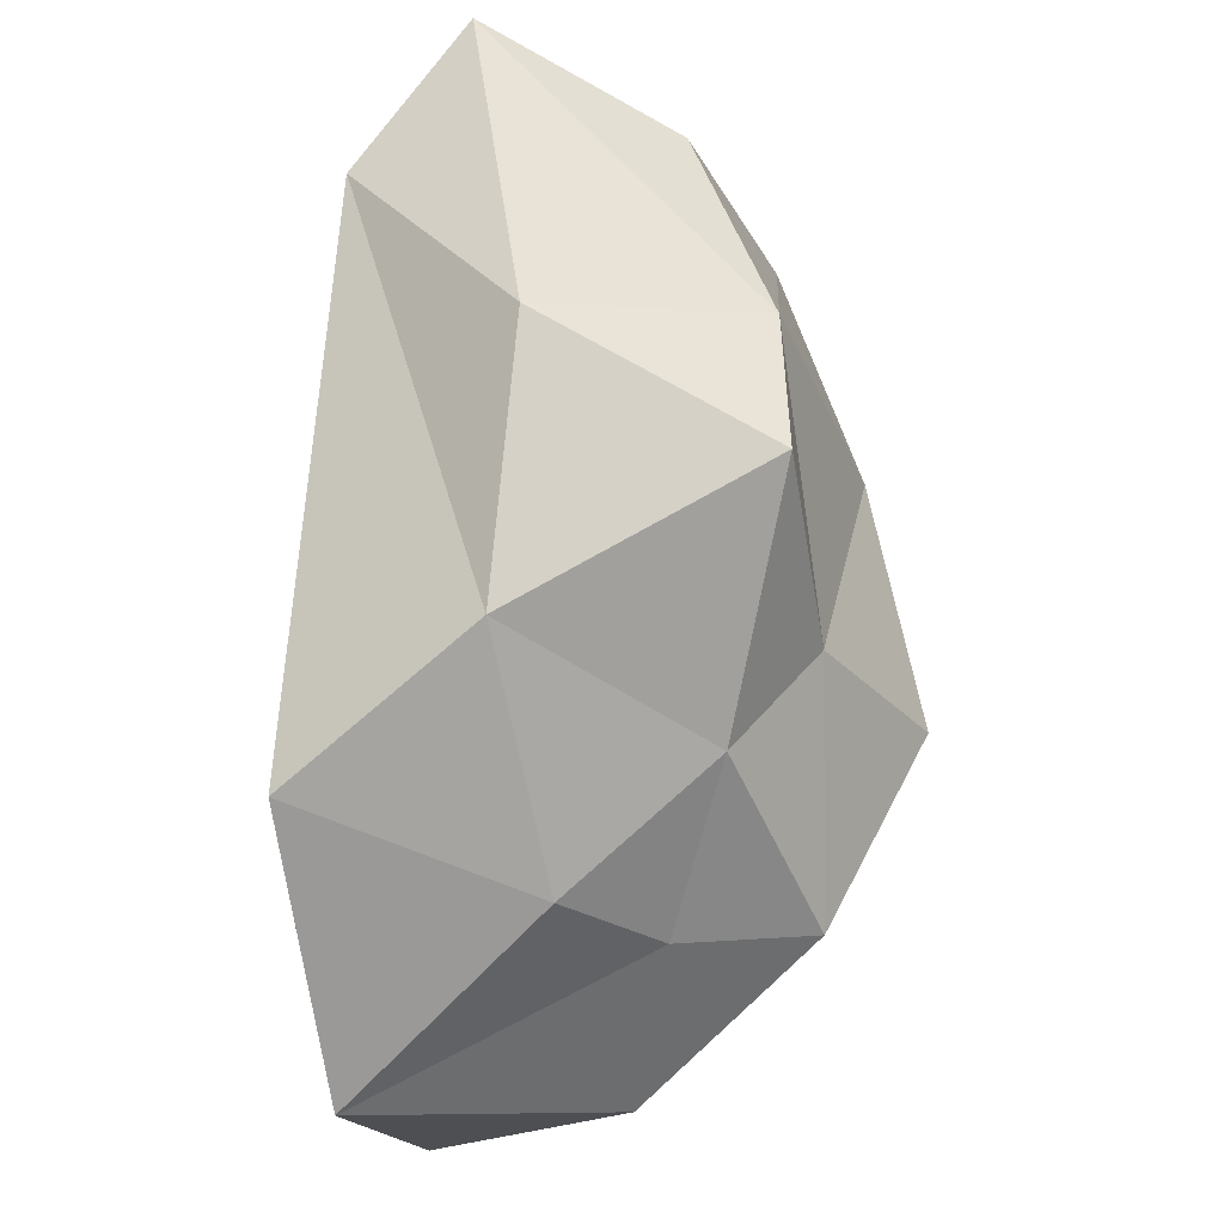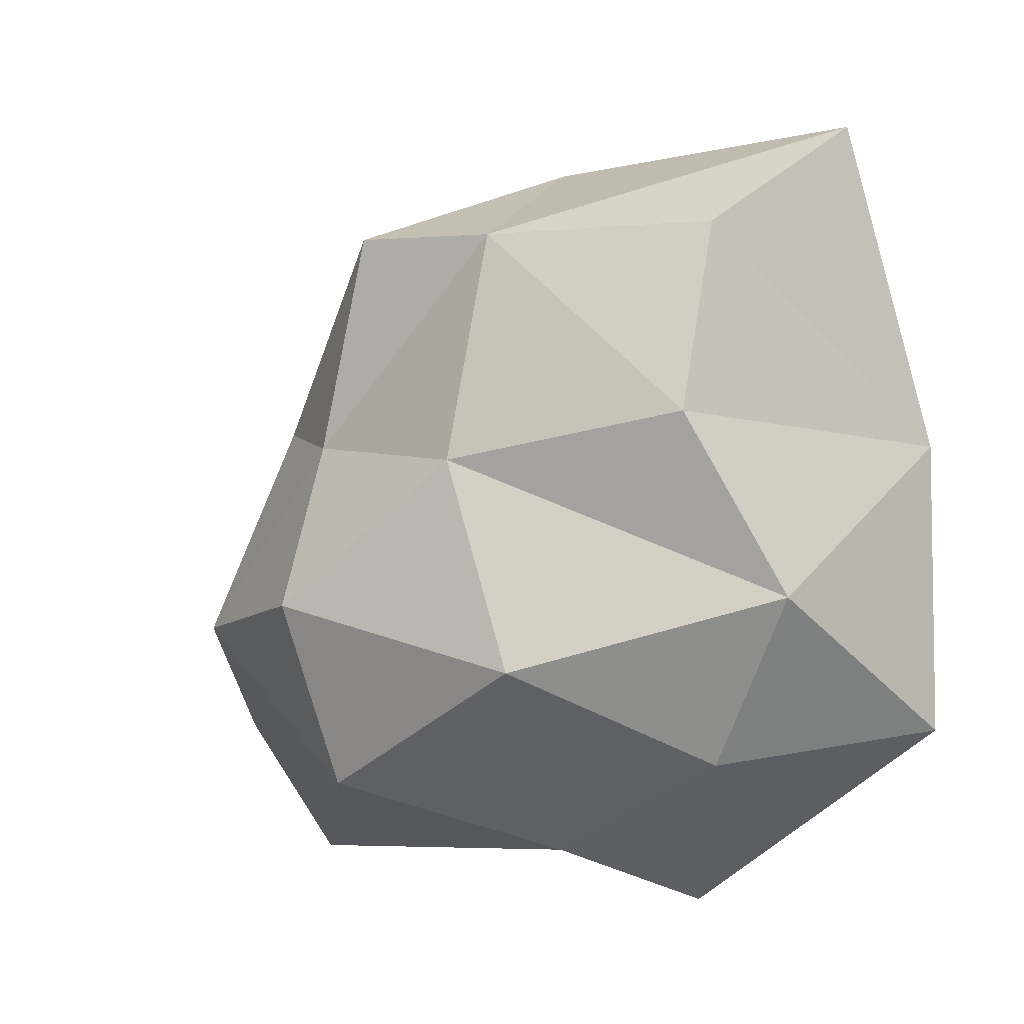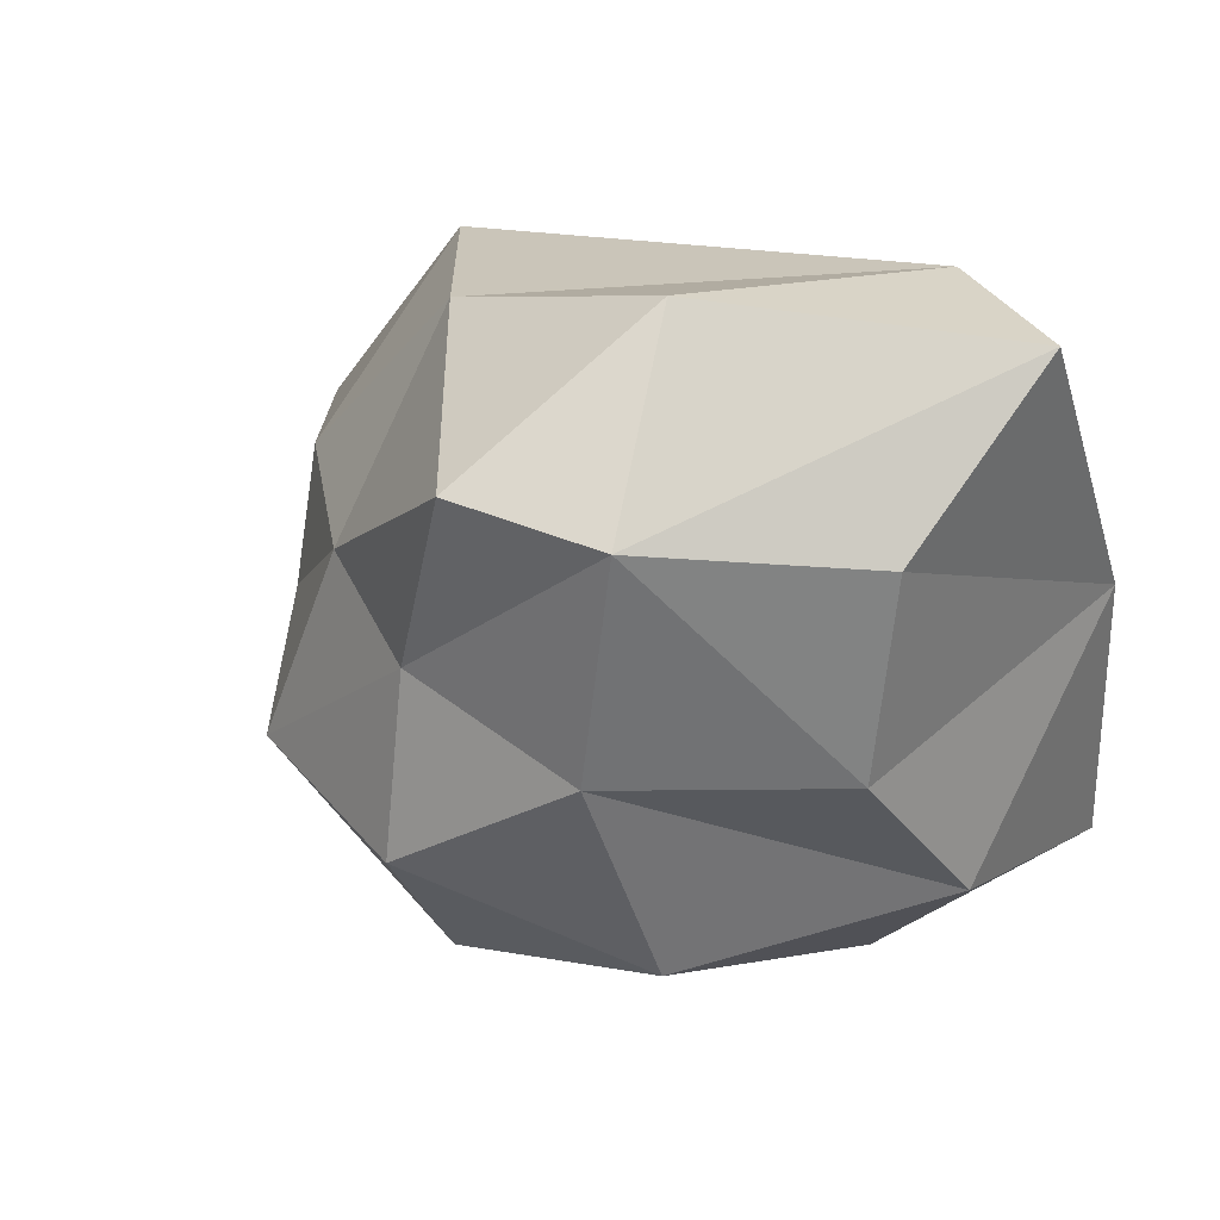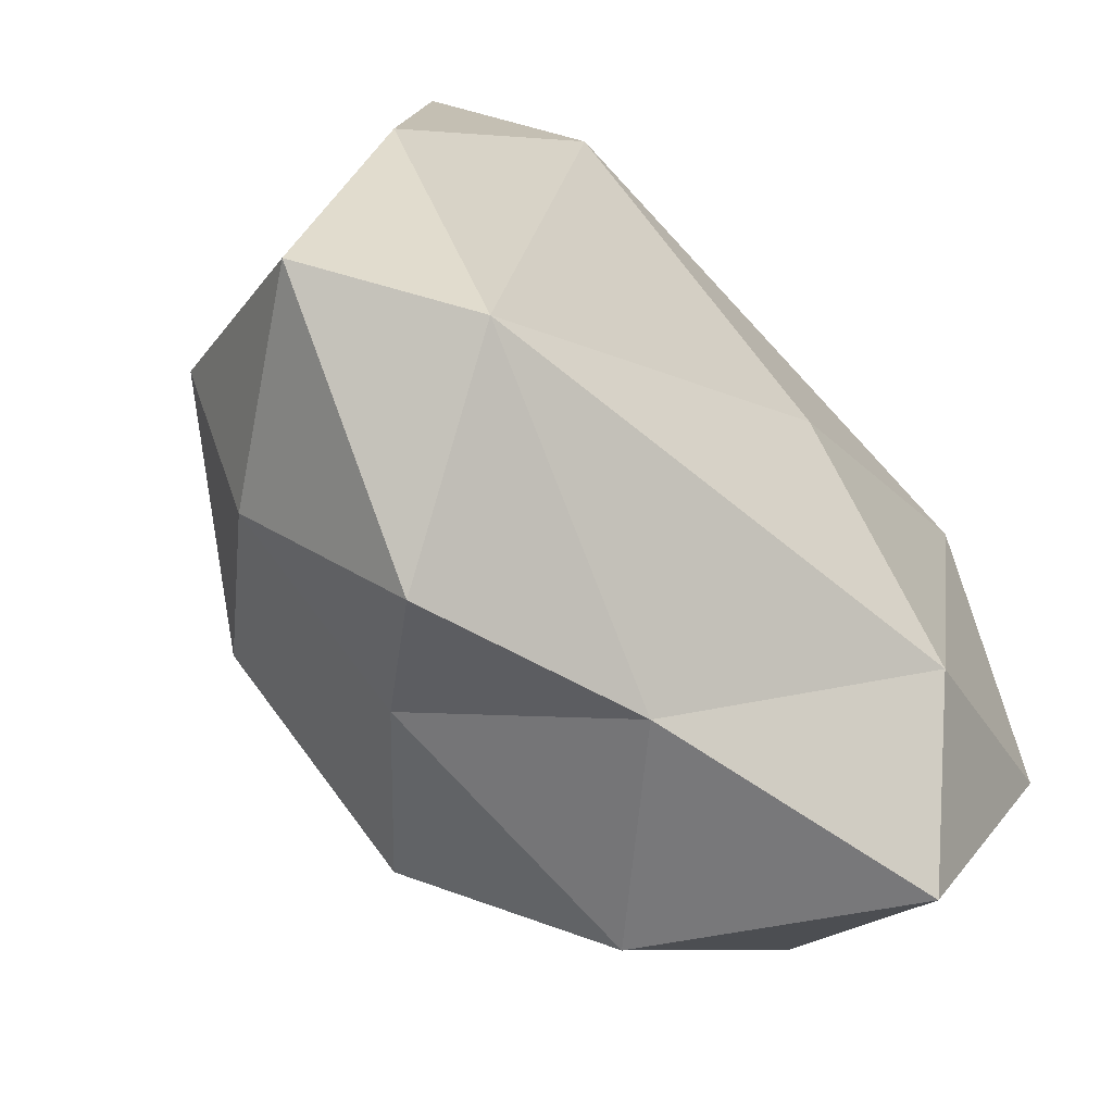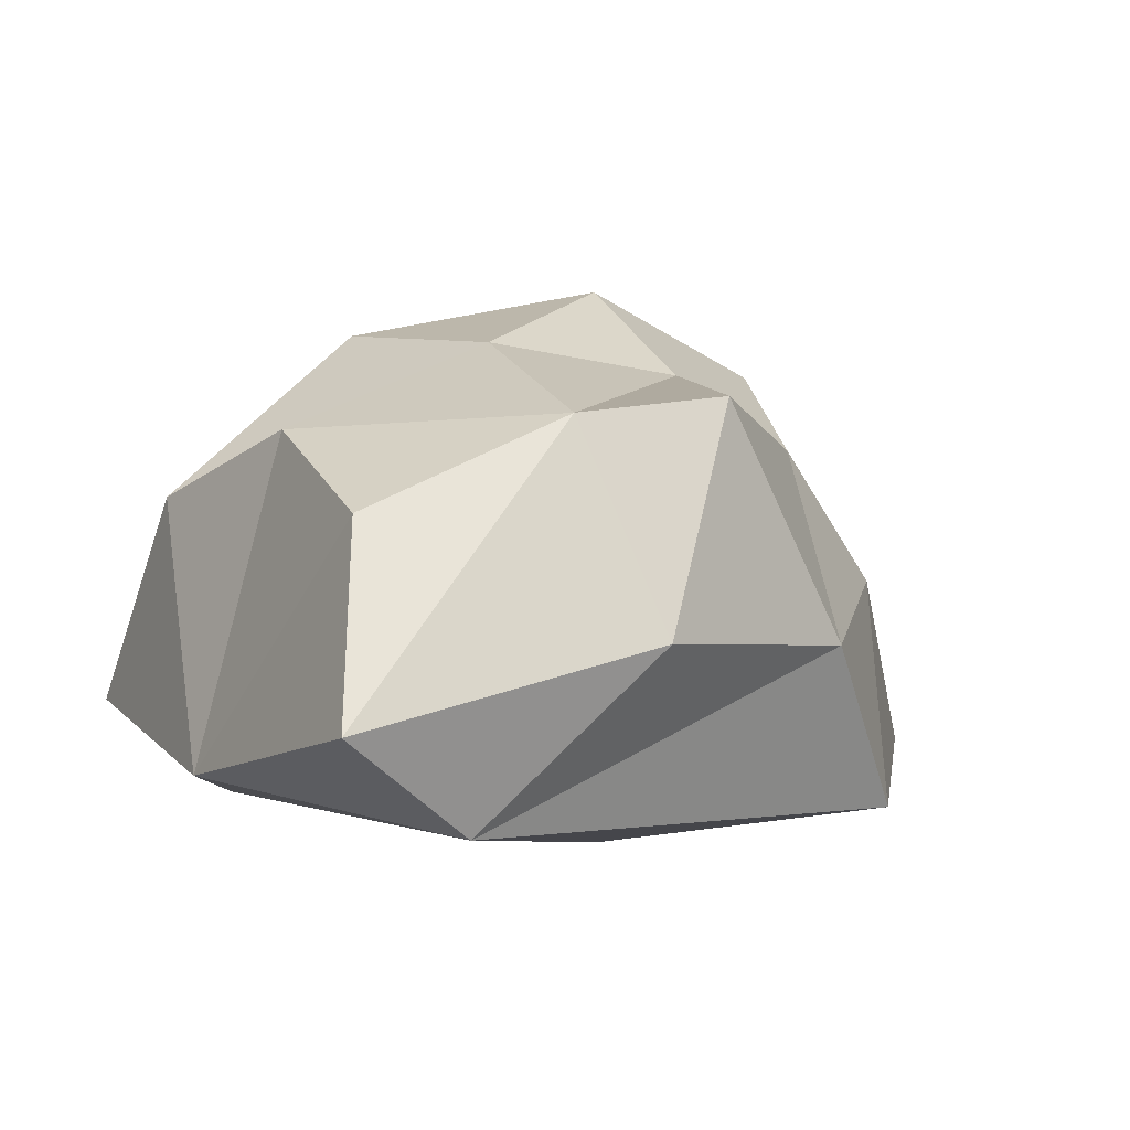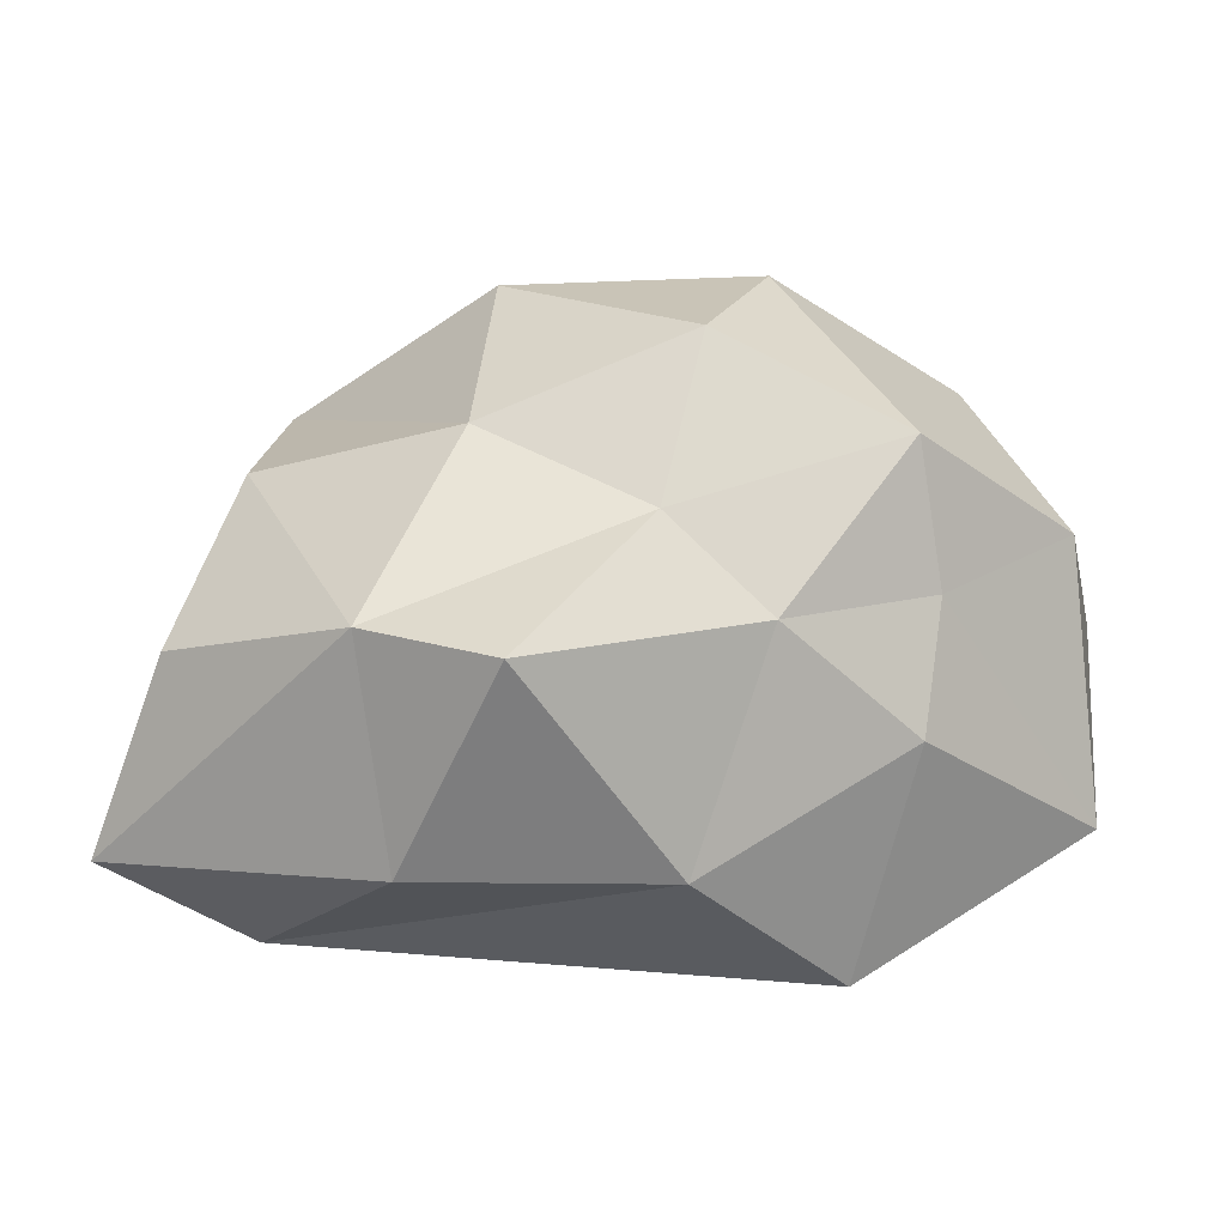
<metadata>
{"format":"obj","ext":"obj","renderer":"f3d","projection":"perspective","resolution":1024,"background":"white","views":[{"elev":48.1,"azim":95.5,"up":"+Z"},{"elev":7.0,"azim":-139.4,"up":"+Z"},{"elev":54.9,"azim":-148.9,"up":"+Z"},{"elev":-60.6,"azim":-42.5,"up":"+Z"},{"elev":-0.9,"azim":-16.9,"up":"+Y"},{"elev":34.8,"azim":31.1,"up":"+Y"}]}
</metadata>
<code>
o Icosphere
v 0.03696 -0.3063 -0.01837
v 0.3872 -0.2483 0.1946
v -0.2875 -0.2483 0.5057
v -0.4374 -0.2449 -0.3068
v 0.2788 -0.2633 -0.2925
v 0.05867 0.2891 0.451
v -0.4641 0.251 0.2396
v -0.4658 0.174 -0.2333
v 0.1991 0.2244 -0.4449
v 0.3638 0.1885 -0.05266
v 0.03638 0.4752 -0.03623
v 0.4097 0.06367 0.07249
v 0.5591 -0.1734 -0.1616
v -0.048 -0.01737 0.541
v 0.2479 -0.02305 0.3594
v -0.5638 -0.1884 0.1676
v -0.4634 -0.1199 0.6048
v -0.3243 0.01451 -0.4751
v -0.6313 -0.1035 -0.208
v 0.401 -0.1034 -0.4845
v -0.01155 -0.04752 -0.4616
v 0.2518 0.2406 0.1646
v -0.1459 0.2632 0.4599
v -0.5758 0.1738 0.001902
v -0.2094 0.1826 -0.3894
v 0.4311 0.1563 -0.3071
v 0.09061 0.3405 0.163
v 0.2936 0.3661 -0.1098
v -0.1746 0.3773 0.1673
v -0.303 0.4083 -0.09621
v -0.009078 0.4174 -0.2838
v -0.4239 0.1371 0.4784
f 1 2 3
f 1 3 4
f 1 4 5
f 4 3 16
f 2 12 15
f 3 14 17
f 4 16 19
f 4 18 21
f 5 20 13
f 6 22 27
f 7 23 29
f 8 24 30
f 9 25 31
f 10 26 28
f 28 31 11
f 31 30 11
f 31 25 30
f 25 8 30
f 30 29 11
f 30 24 29
f 24 7 29
f 29 27 11
f 29 23 27
f 23 6 27
f 27 28 11
f 27 22 28
f 22 10 28
f 13 26 10
f 13 20 26
f 20 9 26
f 21 25 9
f 21 18 25
f 18 8 25
f 19 24 8
f 19 16 24
f 16 7 24
f 23 7 32
f 17 14 23
f 14 6 23
f 15 22 6
f 15 12 22
f 12 10 22
f 20 21 9
f 20 5 21
f 5 4 21
f 18 19 8
f 18 4 19
f 16 17 32
f 16 3 17
f 14 15 6
f 14 3 15
f 3 2 15
f 12 13 10
f 12 2 13
f 2 5 13
f 2 1 5
f 7 16 32
f 17 23 32
f 26 9 31 28

</code>
